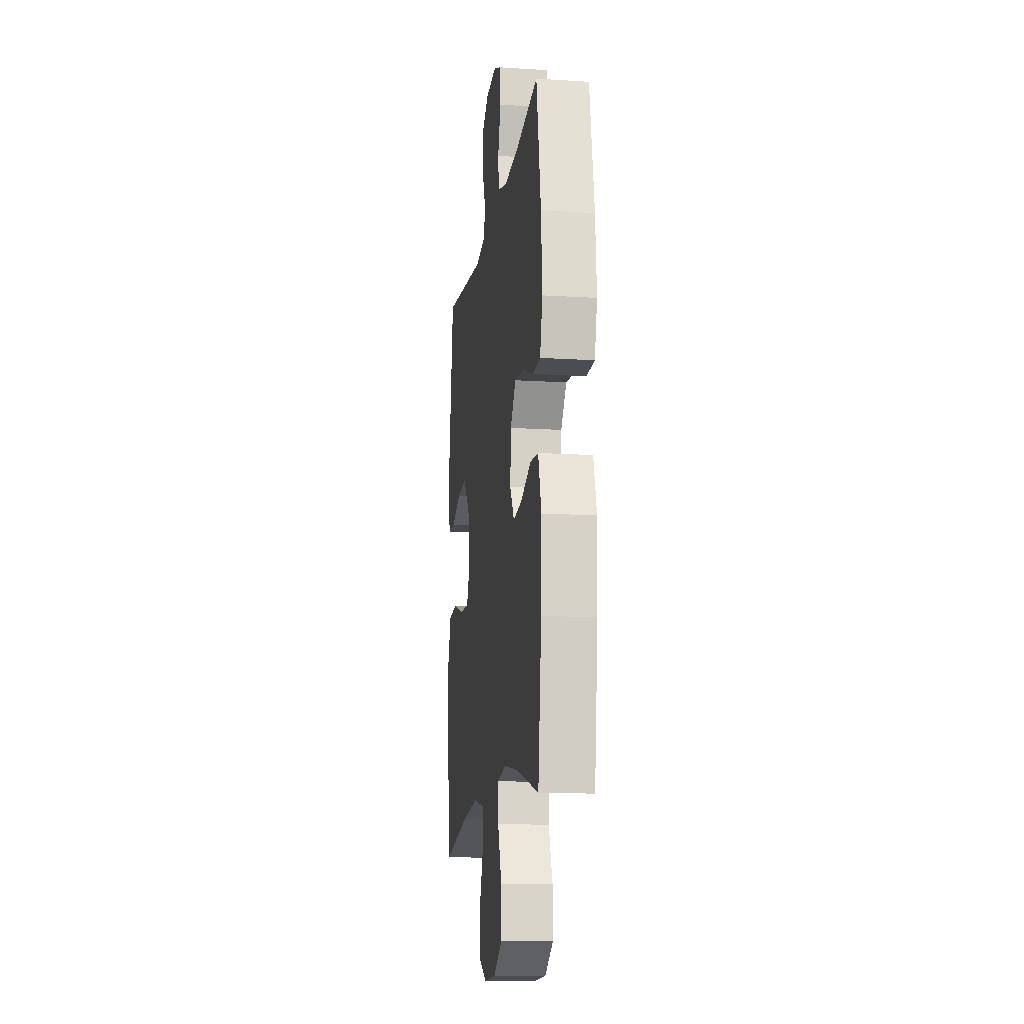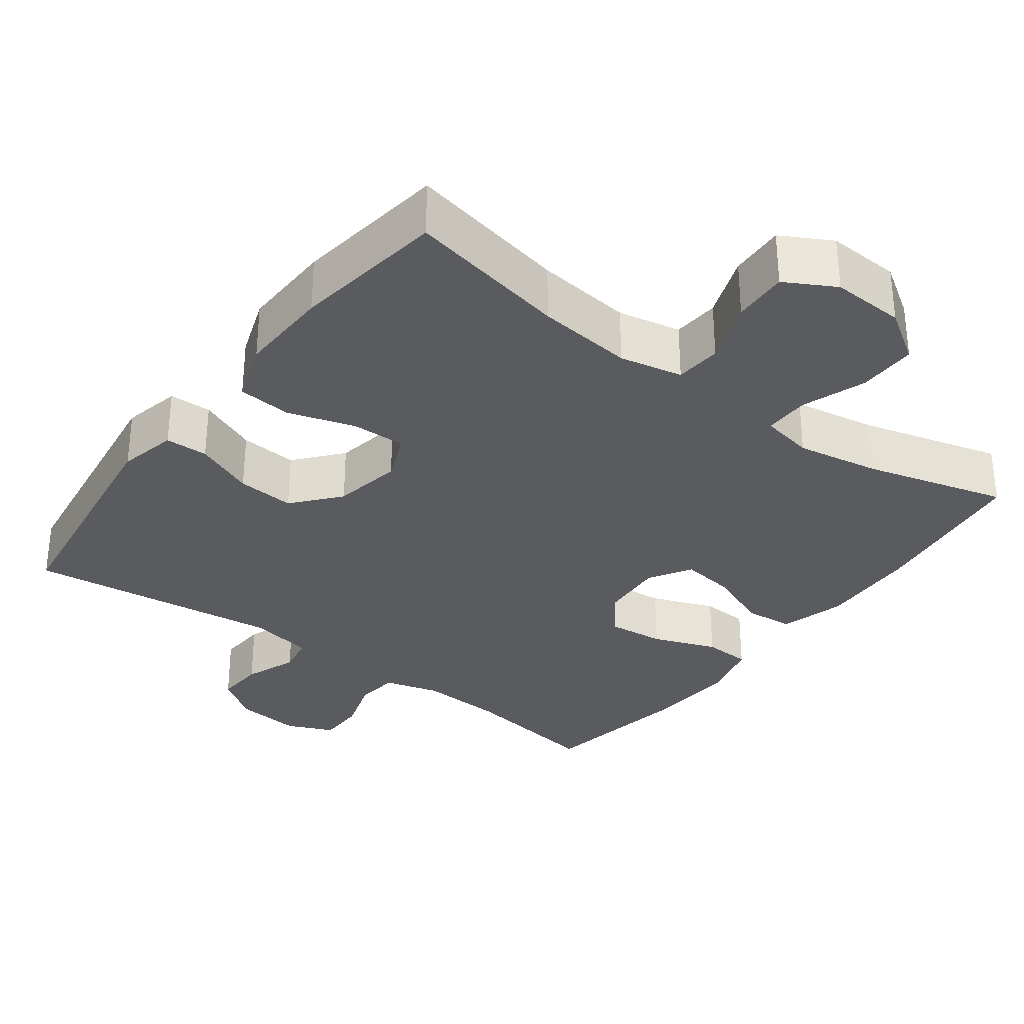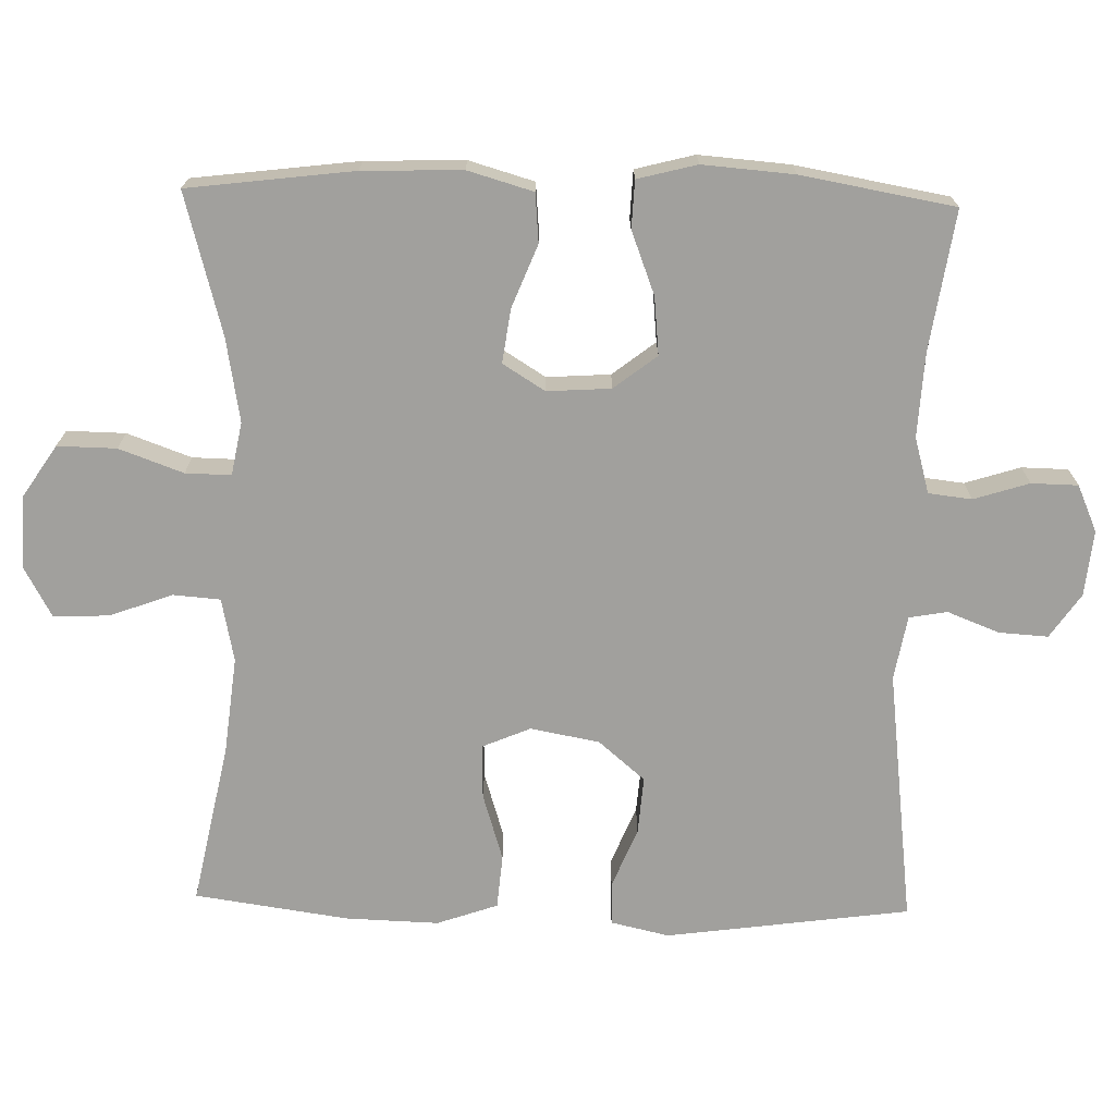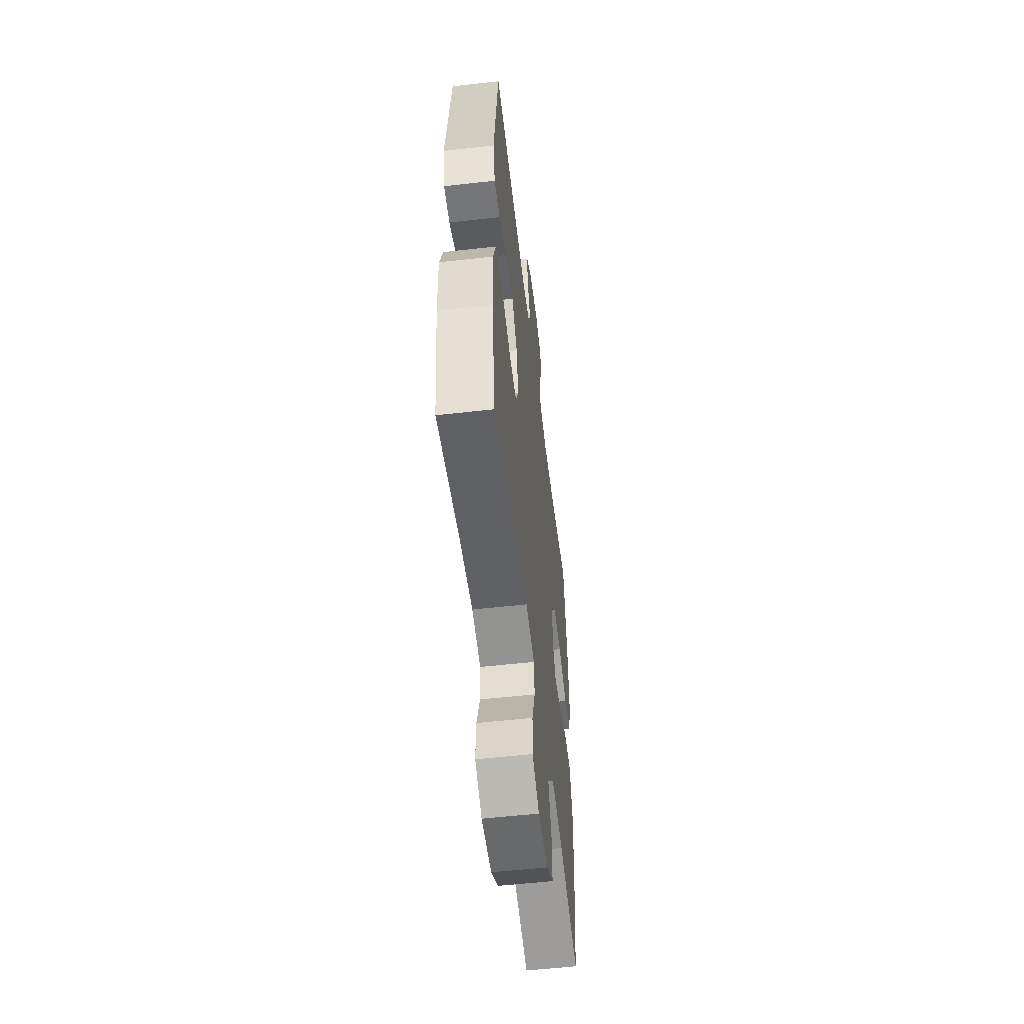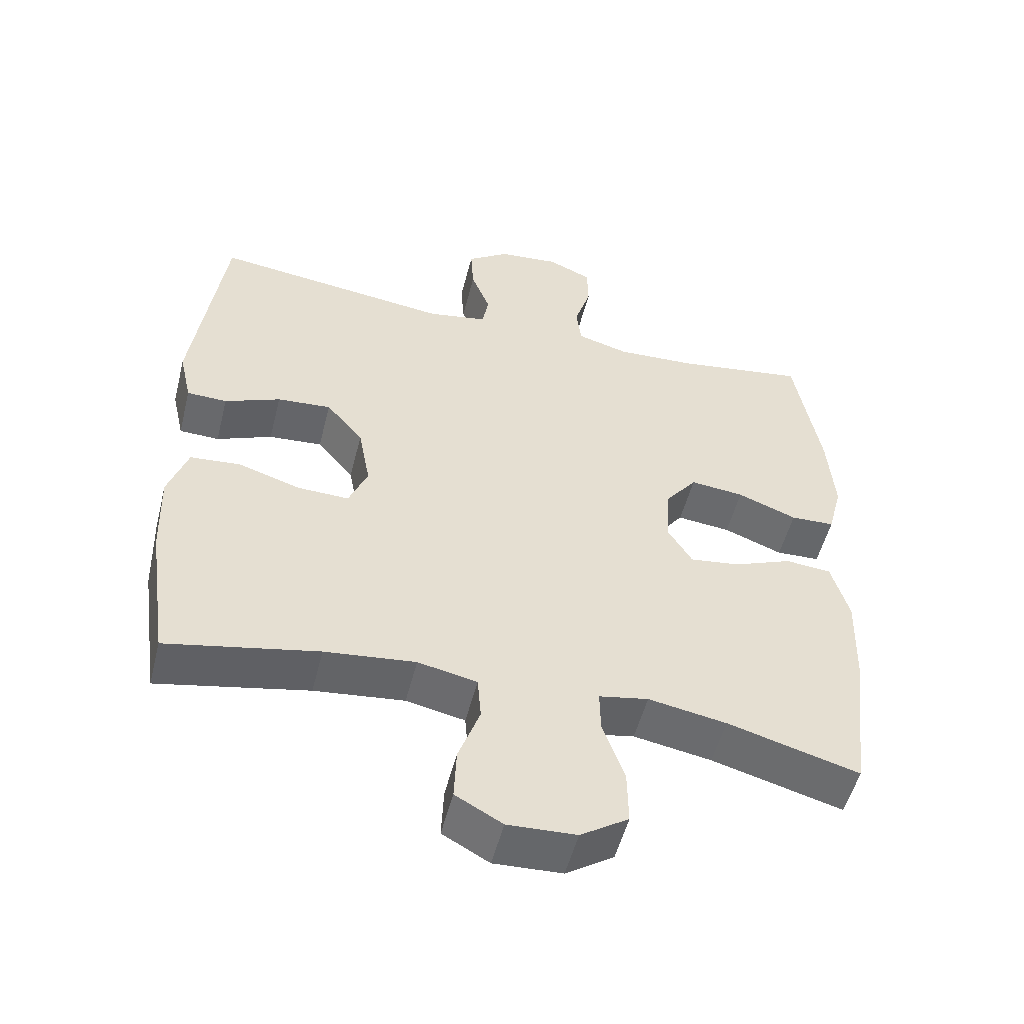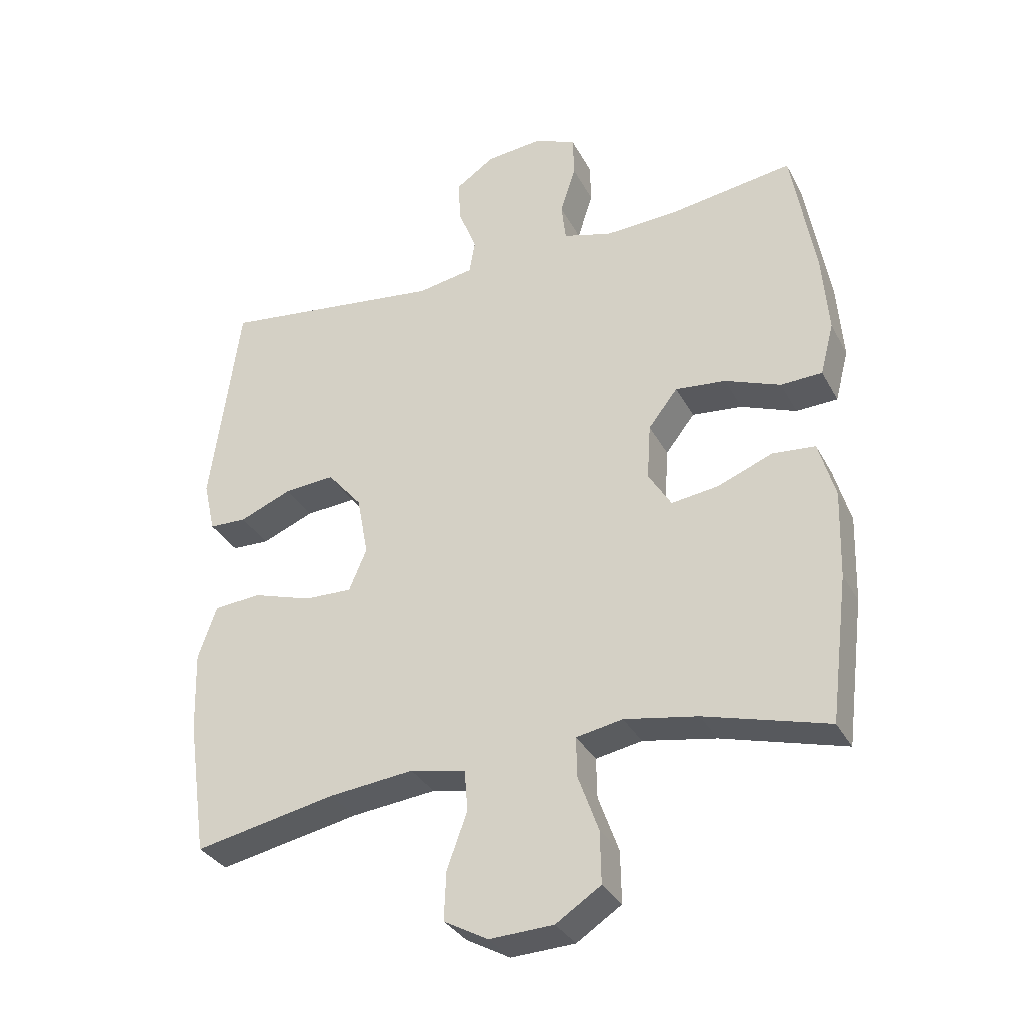
<metadata>
{"format":"obj","ext":"obj","renderer":"f3d","projection":"perspective","resolution":1024,"background":"white","views":[{"elev":-13.6,"azim":-98.2,"up":"+Z"},{"elev":-32.4,"azim":143.3,"up":"+Y"},{"elev":-71.6,"azim":-91.4,"up":"+Y"},{"elev":-55.2,"azim":96.8,"up":"+Z"},{"elev":-52.4,"azim":165.9,"up":"+Z"},{"elev":-32.7,"azim":-155.7,"up":"+Z"}]}
</metadata>
<code>
o path6452
v -0.532 0.0375 0.2889
v -0.542 0.0375 0.1628
v -0.5208 0.0375 0.08116
v -0.4558 0.0375 0.07831
v -0.3684 0.0375 0.1117
v -0.2891 0.0375 0.1197
v -0.2433 0.0375 0.06053
v -0.2374 0.0375 -0.02728
v -0.2734 0.0375 -0.08515
v -0.3474 0.0375 -0.07501
v -0.4337 0.0375 -0.04068
v -0.5013 0.0375 -0.0465
v -0.5273 0.0375 -0.1365
v -0.5231 0.0375 -0.2735
v -0.4947 0.0375 -0.5019
v -0.3002 0.0375 -0.4486
v -0.1849 0.0375 -0.4287
v -0.112 0.0375 -0.4424
v -0.1131 0.0375 -0.5052
v -0.1452 0.0375 -0.5937
v -0.1466 0.0375 -0.675
v -0.07602 0.0375 -0.7212
v 0.02491 0.0375 -0.7259
v 0.09414 0.0375 -0.6879
v 0.09082 0.0375 -0.6115
v 0.05905 0.0375 -0.5245
v 0.06418 0.0375 -0.4601
v 0.1513 0.0375 -0.4422
v 0.2845 0.0375 -0.4569
v 0.507 0.0375 -0.5019
v 0.5373 0.0375 -0.2896
v 0.5414 0.0375 -0.1622
v 0.5121 0.0375 -0.07828
v 0.4378 0.0375 -0.07202
v 0.345 0.0375 -0.1008
v 0.2702 0.0375 -0.103
v 0.2422 0.0375 -0.03692
v 0.2597 0.0375 0.05791
v 0.314 0.0375 0.1219
v 0.3935 0.0375 0.1157
v 0.4755 0.0375 0.082
v 0.5346 0.0375 0.0837
v 0.5529 0.0375 0.1643
v 0.507 0.0375 0.5
v 0.1555 0.0375 0.4569
v 0.06716 0.0375 0.4725
v 0.05786 0.0375 0.5248
v 0.08586 0.0375 0.5966
v 0.09016 0.0375 0.6639
v 0.02912 0.0375 0.7058
v -0.06121 0.0375 0.7149
v -0.1254 0.0375 0.6867
v -0.1266 0.0375 0.6225
v -0.1025 0.0375 0.546
v -0.1094 0.0375 0.4864
v -0.1861 0.0375 0.4648
v -0.302 0.0375 0.4709
v -0.4947 0.0375 0.5
v -0.532 -0.0375 0.2889
v -0.542 -0.0375 0.1628
v -0.5208 -0.0375 0.08116
v -0.4558 -0.0375 0.07831
v -0.3684 -0.0375 0.1117
v -0.2891 -0.0375 0.1197
v -0.2433 -0.0375 0.06053
v -0.2374 -0.0375 -0.02728
v -0.2734 -0.0375 -0.08515
v -0.3474 -0.0375 -0.07501
v -0.4337 -0.0375 -0.04068
v -0.5013 -0.0375 -0.0465
v -0.5273 -0.0375 -0.1365
v -0.5231 -0.0375 -0.2735
v -0.4947 -0.0375 -0.5019
v -0.3002 -0.0375 -0.4486
v -0.1849 -0.0375 -0.4287
v -0.112 -0.0375 -0.4424
v -0.1131 -0.0375 -0.5052
v -0.1452 -0.0375 -0.5937
v -0.1466 -0.0375 -0.675
v -0.07602 -0.0375 -0.7212
v 0.02491 -0.0375 -0.7259
v 0.09414 -0.0375 -0.6879
v 0.09082 -0.0375 -0.6115
v 0.05905 -0.0375 -0.5245
v 0.06418 -0.0375 -0.4601
v 0.1513 -0.0375 -0.4422
v 0.2845 -0.0375 -0.4569
v 0.507 -0.0375 -0.5019
v 0.5373 -0.0375 -0.2896
v 0.5414 -0.0375 -0.1622
v 0.5121 -0.0375 -0.07828
v 0.4378 -0.0375 -0.07202
v 0.345 -0.0375 -0.1008
v 0.2702 -0.0375 -0.103
v 0.2422 -0.0375 -0.03692
v 0.2597 -0.0375 0.05791
v 0.314 -0.0375 0.1219
v 0.3935 -0.0375 0.1157
v 0.4755 -0.0375 0.082
v 0.5346 -0.0375 0.0837
v 0.5529 -0.0375 0.1643
v 0.507 -0.0375 0.5
v 0.1555 -0.0375 0.4569
v 0.06716 -0.0375 0.4725
v 0.05786 -0.0375 0.5248
v 0.08586 -0.0375 0.5966
v 0.09016 -0.0375 0.6639
v 0.02912 -0.0375 0.7058
v -0.06121 -0.0375 0.7149
v -0.1254 -0.0375 0.6867
v -0.1266 -0.0375 0.6225
v -0.1025 -0.0375 0.546
v -0.1094 -0.0375 0.4864
v -0.1861 -0.0375 0.4648
v -0.302 -0.0375 0.4709
v -0.4947 -0.0375 0.5
v -0.532 0.0375 0.2889
v -0.542 0.0375 0.1628
v -0.5208 0.0375 0.08116
v -0.5208 0.0375 0.08116
v -0.5013 0.0375 -0.0465
v -0.5013 0.0375 -0.0465
v -0.5273 0.0375 -0.1365
v -0.5231 0.0375 -0.2735
v -0.4558 0.0375 0.07831
v -0.4337 0.0375 -0.04068
v -0.4947 0.0375 0.5
v -0.4947 0.0375 0.5
v -0.4947 0.0375 -0.5019
v -0.4947 0.0375 -0.5019
v -0.3684 0.0375 0.1117
v -0.3474 0.0375 -0.07501
v -0.302 0.0375 0.4709
v -0.3002 0.0375 -0.4486
v -0.2891 0.0375 0.1197
v -0.2734 0.0375 -0.08515
v -0.2734 0.0375 -0.08515
v -0.1861 0.0375 0.4648
v -0.1849 0.0375 -0.4287
v -0.2433 0.0375 0.06053
v -0.2374 0.0375 -0.02728
v -0.1094 0.0375 0.4864
v -0.1094 0.0375 0.4864
v -0.112 0.0375 -0.4424
v -0.112 0.0375 -0.4424
v -0.1452 0.0375 -0.5937
v -0.1466 0.0375 -0.675
v -0.07602 0.0375 -0.7212
v -0.1131 0.0375 -0.5052
v -0.1254 0.0375 0.6867
v -0.1254 0.0375 0.6867
v -0.1266 0.0375 0.6225
v -0.1025 0.0375 0.546
v -0.06121 0.0375 0.7149
v 0.02491 0.0375 -0.7259
v 0.02912 0.0375 0.7058
v 0.09414 0.0375 -0.6879
v 0.09414 0.0375 -0.6879
v 0.09016 0.0375 0.6639
v 0.08586 0.0375 0.5966
v 0.05786 0.0375 0.5248
v 0.06716 0.0375 0.4725
v 0.06716 0.0375 0.4725
v 0.05905 0.0375 -0.5245
v 0.06418 0.0375 -0.4601
v 0.06418 0.0375 -0.4601
v 0.09082 0.0375 -0.6115
v 0.1513 0.0375 -0.4422
v 0.1555 0.0375 0.4569
v 0.2845 0.0375 -0.4569
v 0.2422 0.0375 -0.03692
v 0.2597 0.0375 0.05791
v 0.2702 0.0375 -0.103
v 0.2702 0.0375 -0.103
v 0.314 0.0375 0.1219
v 0.345 0.0375 -0.1008
v 0.3935 0.0375 0.1157
v 0.4378 0.0375 -0.07202
v 0.4755 0.0375 0.082
v 0.507 0.0375 0.5
v 0.507 0.0375 0.5
v 0.5121 0.0375 -0.07828
v 0.5121 0.0375 -0.07828
v 0.5346 0.0375 0.0837
v 0.5346 0.0375 0.0837
v 0.507 0.0375 -0.5019
v 0.507 0.0375 -0.5019
v 0.5414 0.0375 -0.1622
v 0.5373 0.0375 -0.2896
v 0.5529 0.0375 0.1643
v -0.532 -0.0375 0.2889
v -0.542 -0.0375 0.1628
v -0.5208 -0.0375 0.08116
v -0.5208 -0.0375 0.08116
v -0.5013 -0.0375 -0.0465
v -0.5013 -0.0375 -0.0465
v -0.5273 -0.0375 -0.1365
v -0.5231 -0.0375 -0.2735
v -0.4558 -0.0375 0.07831
v -0.4337 -0.0375 -0.04068
v -0.4947 -0.0375 0.5
v -0.4947 -0.0375 0.5
v -0.4947 -0.0375 -0.5019
v -0.4947 -0.0375 -0.5019
v -0.3684 -0.0375 0.1117
v -0.3474 -0.0375 -0.07501
v -0.302 -0.0375 0.4709
v -0.3002 -0.0375 -0.4486
v -0.2891 -0.0375 0.1197
v -0.2734 -0.0375 -0.08515
v -0.2734 -0.0375 -0.08515
v -0.1861 -0.0375 0.4648
v -0.1849 -0.0375 -0.4287
v -0.2433 -0.0375 0.06053
v -0.2374 -0.0375 -0.02728
v -0.1094 -0.0375 0.4864
v -0.1094 -0.0375 0.4864
v -0.112 -0.0375 -0.4424
v -0.112 -0.0375 -0.4424
v -0.1452 -0.0375 -0.5937
v -0.1466 -0.0375 -0.675
v -0.07602 -0.0375 -0.7212
v -0.1131 -0.0375 -0.5052
v -0.1254 -0.0375 0.6867
v -0.1254 -0.0375 0.6867
v -0.1266 -0.0375 0.6225
v -0.1025 -0.0375 0.546
v -0.06121 -0.0375 0.7149
v 0.02491 -0.0375 -0.7259
v 0.02912 -0.0375 0.7058
v 0.09414 -0.0375 -0.6879
v 0.09414 -0.0375 -0.6879
v 0.09016 -0.0375 0.6639
v 0.08586 -0.0375 0.5966
v 0.05786 -0.0375 0.5248
v 0.06716 -0.0375 0.4725
v 0.06716 -0.0375 0.4725
v 0.05905 -0.0375 -0.5245
v 0.06418 -0.0375 -0.4601
v 0.06418 -0.0375 -0.4601
v 0.09082 -0.0375 -0.6115
v 0.1513 -0.0375 -0.4422
v 0.1555 -0.0375 0.4569
v 0.2845 -0.0375 -0.4569
v 0.2422 -0.0375 -0.03692
v 0.2597 -0.0375 0.05791
v 0.2702 -0.0375 -0.103
v 0.2702 -0.0375 -0.103
v 0.314 -0.0375 0.1219
v 0.345 -0.0375 -0.1008
v 0.3935 -0.0375 0.1157
v 0.4378 -0.0375 -0.07202
v 0.4755 -0.0375 0.082
v 0.507 -0.0375 0.5
v 0.507 -0.0375 0.5
v 0.5121 -0.0375 -0.07828
v 0.5121 -0.0375 -0.07828
v 0.5346 -0.0375 0.0837
v 0.5346 -0.0375 0.0837
v 0.507 -0.0375 -0.5019
v 0.507 -0.0375 -0.5019
v 0.5414 -0.0375 -0.1622
v 0.5373 -0.0375 -0.2896
v 0.5529 -0.0375 0.1643
f 256 252 262
f 250 262 252
f 197 200 195
f 262 250 263
f 207 209 212
f 245 215 247
f 246 243 236
f 218 215 210
f 264 254 251
f 230 227 234
f 246 236 214
f 247 215 218
f 235 216 236
f 228 226 230
f 224 226 228
f 218 210 213
f 241 229 231
f 253 264 251
f 205 191 192
f 236 216 214
f 245 214 215
f 239 247 218
f 208 198 203
f 263 250 244
f 227 230 226
f 213 210 208
f 233 230 234
f 242 247 239
f 210 206 198
f 251 254 249
f 210 198 208
f 234 227 235
f 244 247 242
f 244 250 247
f 197 206 200
f 243 249 254
f 199 192 193
f 263 244 260
f 249 243 246
f 209 207 205
f 216 212 209
f 191 207 201
f 238 220 241
f 198 206 197
f 258 264 253
f 216 235 227
f 205 192 199
f 214 216 209
f 220 238 223
f 191 205 207
f 239 223 238
f 222 241 220
f 222 220 221
f 223 239 218
f 222 229 241
f 246 214 245
f 1 2 60 59
f 2 120 194 60
f 122 13 71 196
f 13 14 72 71
f 3 4 62 61
f 11 12 70 69
f 128 1 59 202
f 14 130 204 72
f 4 5 63 62
f 10 11 69 68
f 57 58 116 115
f 15 16 74 73
f 5 6 64 63
f 137 10 68 211
f 56 57 115 114
f 16 17 75 74
f 6 7 65 64
f 8 9 67 66
f 7 8 66 65
f 143 56 114 217
f 17 145 219 75
f 20 21 79 78
f 21 22 80 79
f 19 20 78 77
f 151 53 111 225
f 53 54 112 111
f 51 52 110 109
f 18 19 77 76
f 54 55 113 112
f 22 23 81 80
f 50 51 109 108
f 23 158 232 81
f 49 50 108 107
f 48 49 107 106
f 47 48 106 105
f 163 47 105 237
f 26 166 240 84
f 25 26 84 83
f 24 25 83 82
f 27 28 86 85
f 45 46 104 103
f 28 29 87 86
f 37 38 96 95
f 174 37 95 248
f 38 39 97 96
f 35 36 94 93
f 39 40 98 97
f 34 35 93 92
f 40 41 99 98
f 181 45 103 255
f 183 34 92 257
f 41 185 259 99
f 29 187 261 87
f 32 33 91 90
f 31 32 90 89
f 30 31 89 88
f 43 44 102 101
f 42 43 101 100
f 182 188 178
f 176 178 188
f 123 121 126
f 188 189 176
f 133 138 135
f 171 173 141
f 172 162 169
f 144 136 141
f 190 177 180
f 156 160 153
f 172 140 162
f 173 144 141
f 161 162 142
f 154 156 152
f 150 154 152
f 144 139 136
f 167 157 155
f 179 177 190
f 131 118 117
f 162 140 142
f 171 141 140
f 165 144 173
f 134 129 124
f 189 170 176
f 153 152 156
f 139 134 136
f 159 160 156
f 168 165 173
f 136 124 132
f 177 175 180
f 136 134 124
f 160 161 153
f 170 168 173
f 170 173 176
f 123 126 132
f 169 180 175
f 125 119 118
f 189 186 170
f 175 172 169
f 135 131 133
f 142 135 138
f 117 127 133
f 164 167 146
f 124 123 132
f 184 179 190
f 142 153 161
f 131 125 118
f 140 135 142
f 146 149 164
f 117 133 131
f 165 164 149
f 148 146 167
f 148 147 146
f 149 144 165
f 148 167 155
f 172 171 140

</code>
